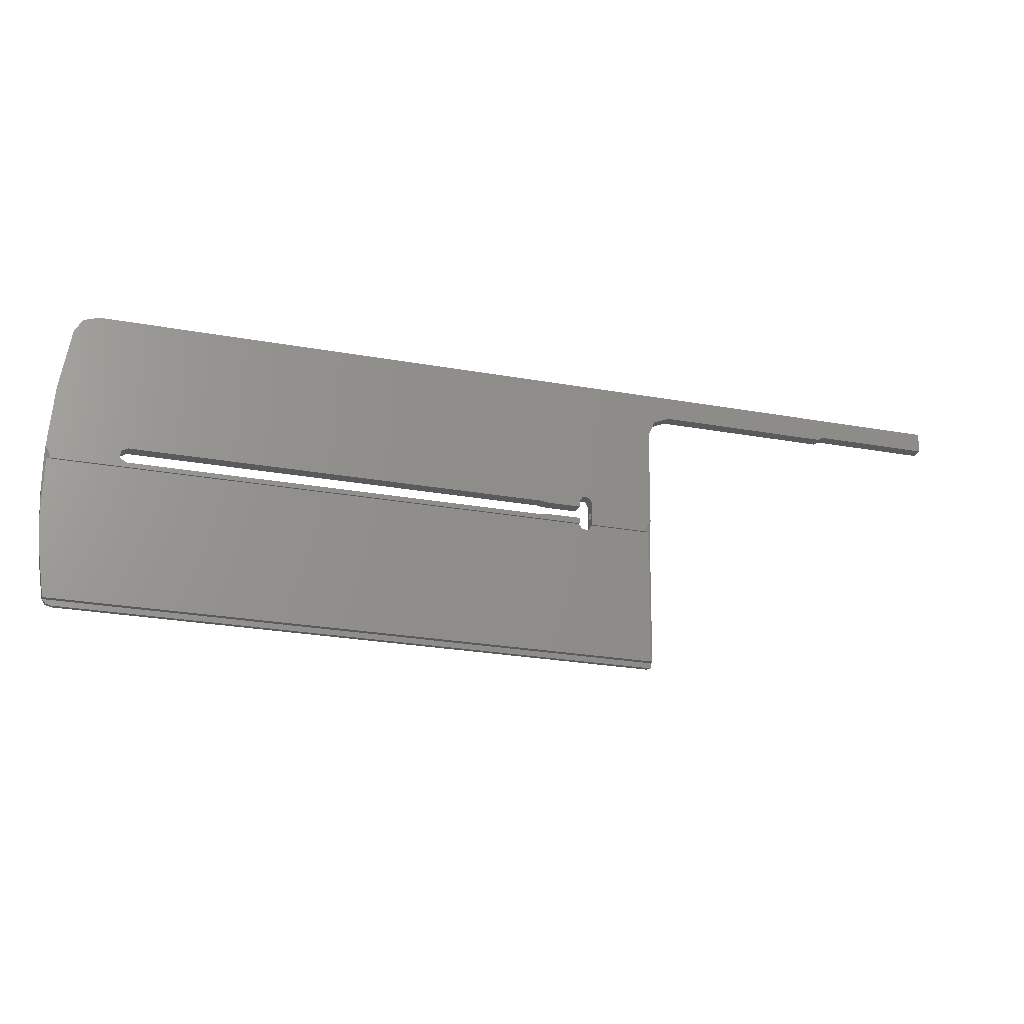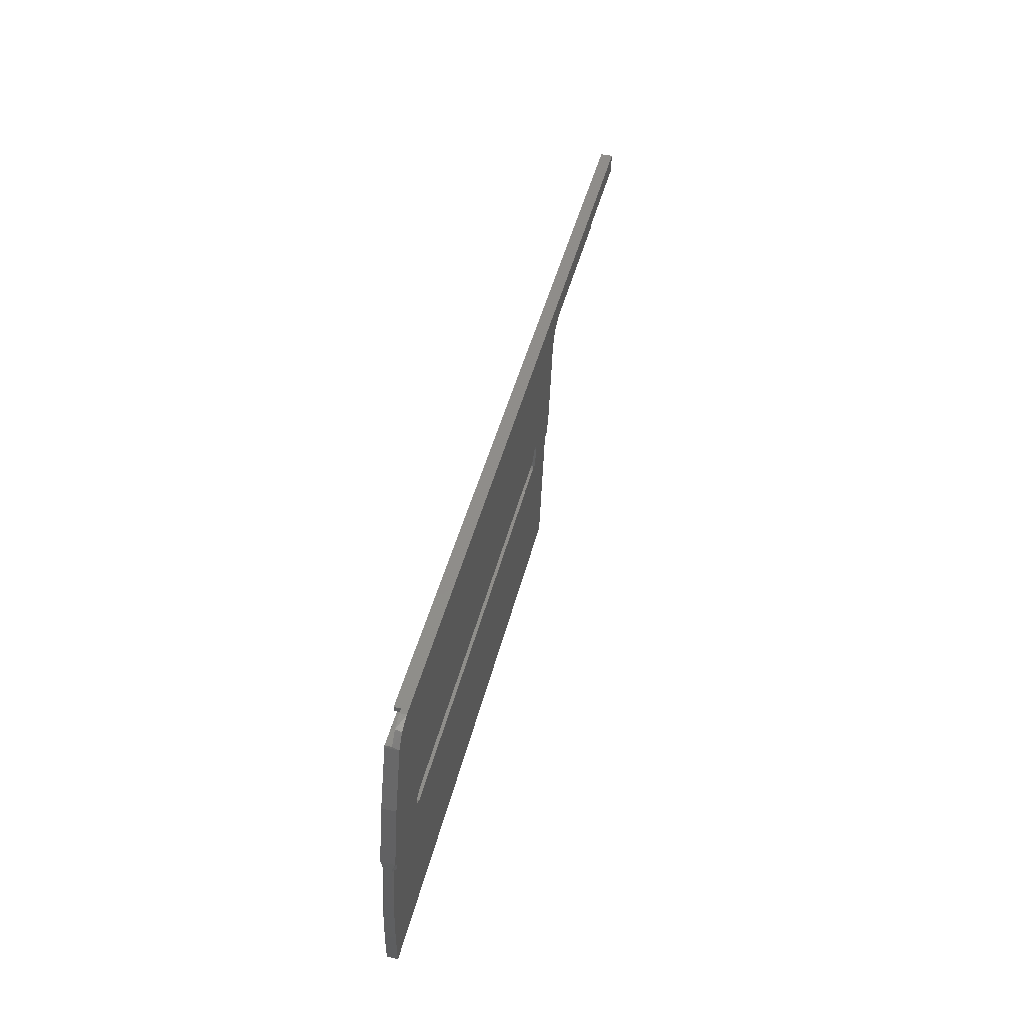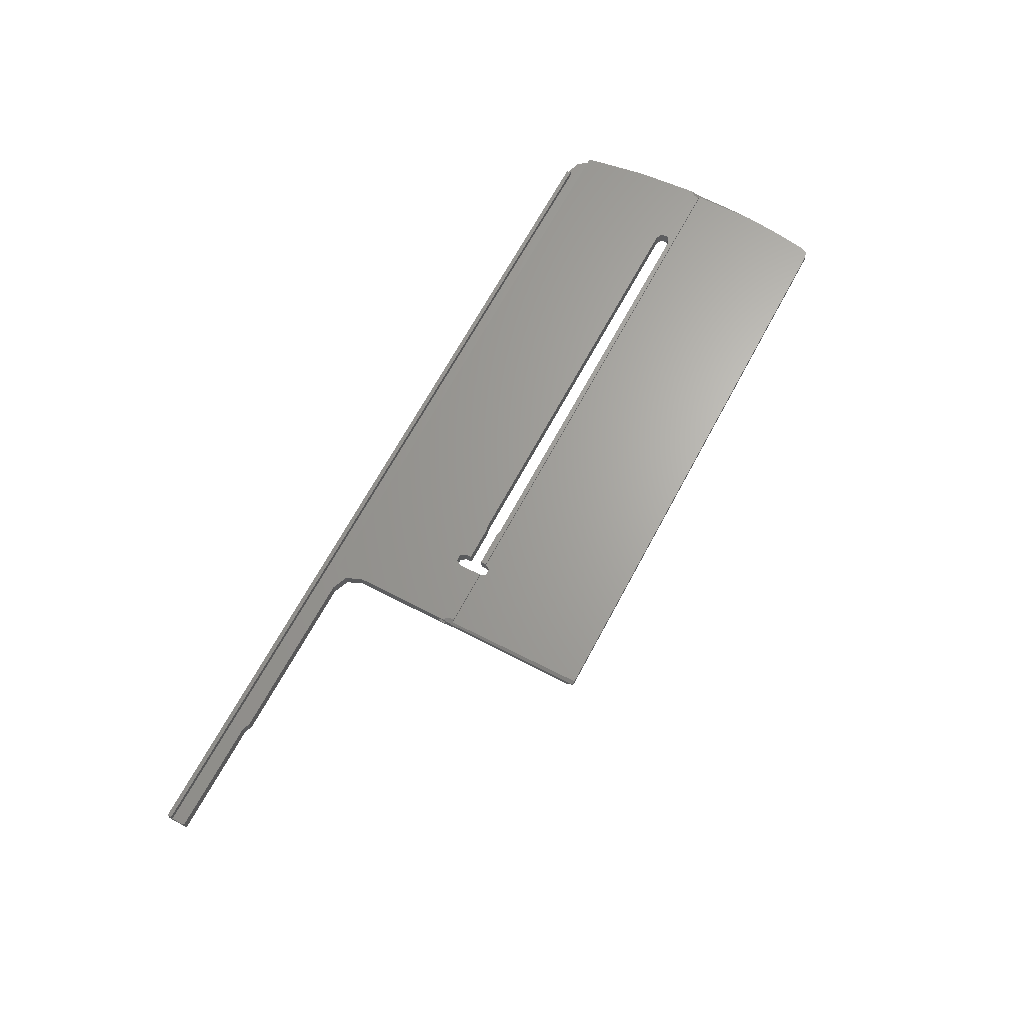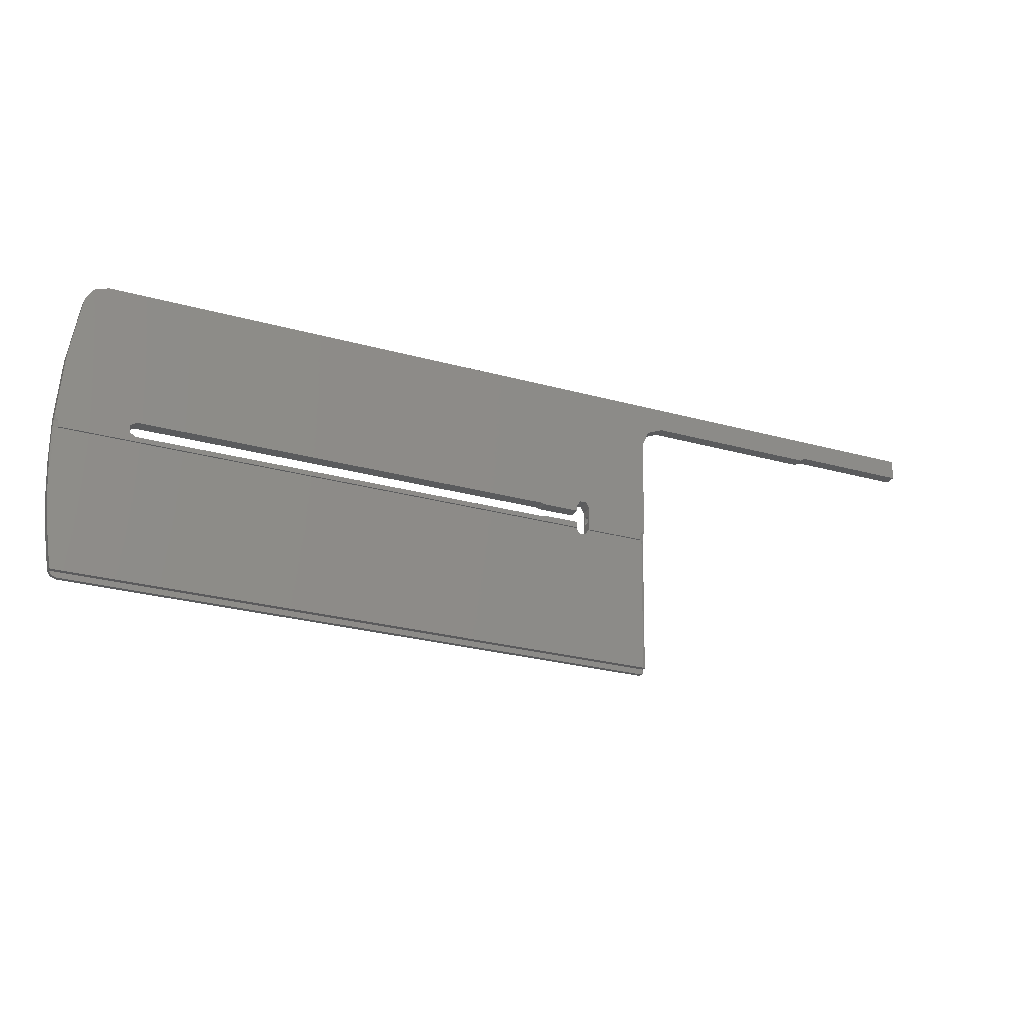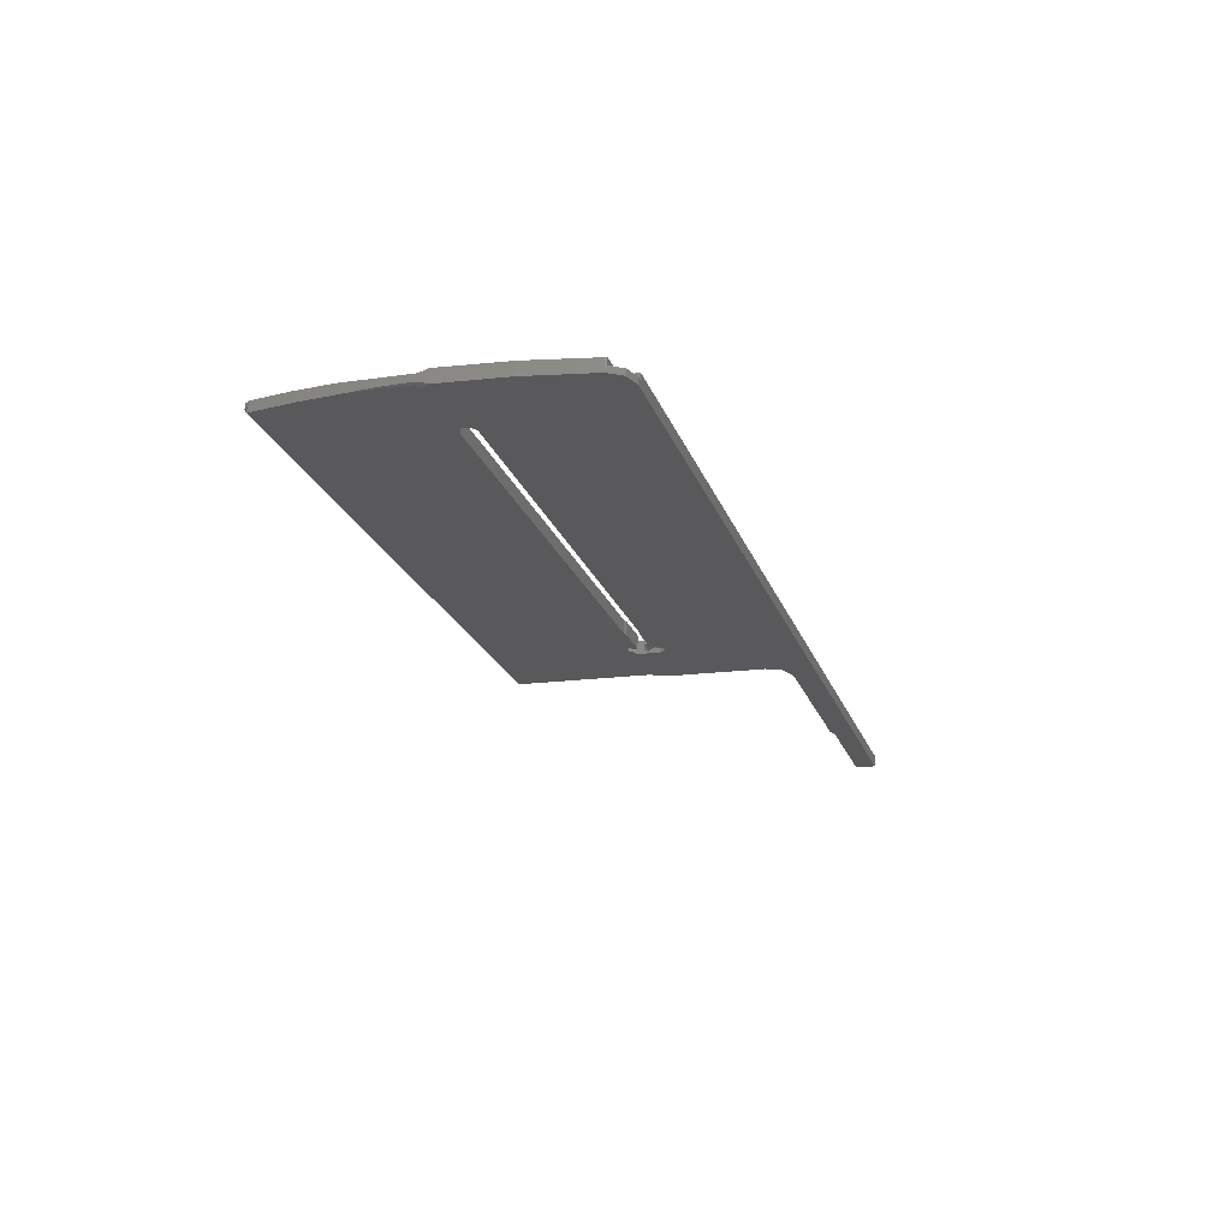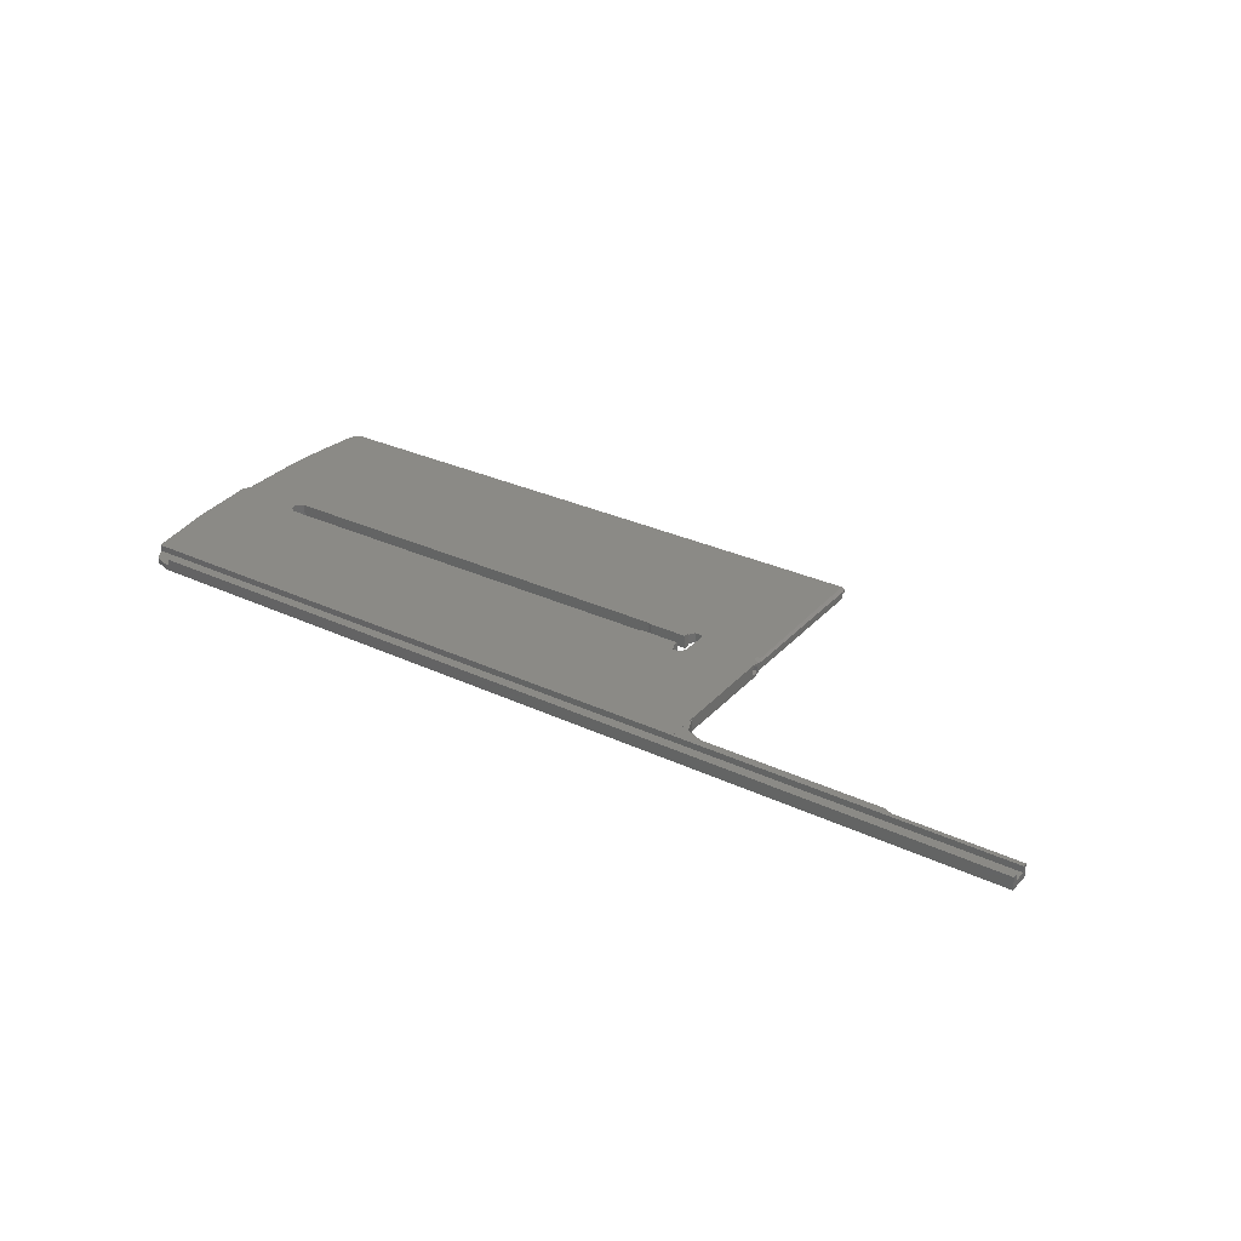
<metadata>
{"format":"stl","ext":"stl","renderer":"f3d","projection":"perspective","resolution":1024,"background":"white","views":[{"elev":-25.9,"azim":-15.9,"up":"+Z"},{"elev":40.8,"azim":-77.2,"up":"+Z"},{"elev":67.1,"azim":118.2,"up":"+Y"},{"elev":-27.0,"azim":-23.2,"up":"+Z"},{"elev":-22.7,"azim":-72.6,"up":"+Y"},{"elev":29.4,"azim":35.0,"up":"+Y"}]}
</metadata>
<code>
# stl→obj: 154 verts, 316 faces
v 320 21.61 -478.8
v 320 18.96 -479.9
v 320 21.65 -479.7
v 295 18.96 -479.9
v 295 21.65 -479.7
v 320 20.17 -476.3
v 320 18.78 -475.4
v 122.9 18.78 -475.4
v 320 20.28 -478.9
v 320 21.5 -475.2
v 124 21.5 -475.2
v 122.9 20.13 -475.3
v 124 20.13 -475.3
v 320 21.54 -476.2
v 124 21.54 -476.2
v 124 20.17 -476.3
v 118.1 20.28 -478.9
v 250 21.61 -478.8
v 118.1 21.66 -478.8
v 255 21.67 -480.4
v 294.1 18.97 -480
v 293.3 18.99 -480.6
v 294.1 21.65 -479.9
v 255 18.99 -480.6
v 293.3 21.67 -480.4
v 251.5 19.05 -482
v 250 19.19 -485.5
v 251.5 21.73 -481.9
v 235.2 19.9 -503.5
v 250 20.06 -507.6
v 250 21.87 -485.4
v 249.1 20.11 -508.7
v 250 20.64 -508.9
v 250 20.49 -507.3
v 250 20.95 -506.5
v 250 21.03 -508.2
v 248.8 20.16 -510.1
v 236 20.16 -510
v 236 20.16 -510.1
v 249.5 20.56 -510.1
v 236 19.95 -504.8
v 236 20.56 -510.1
v 236 23.05 -509.9
v 236 23.05 -510
v 236 20.49 -507.3
v 236 23.05 -509.8
v 236 21.03 -508.2
v 236 22.81 -504.6
v 236 21.96 -506.4
v 236 20.95 -506.5
v 233.7 19.9 -503.5
v 235.2 22.76 -503.3
v 233 19.95 -504.8
v 233.7 22.76 -503.3
v 233 20 -506
v 233 22.87 -505.8
v 233 22.81 -504.6
v 224.5 19.99 -505.8
v 224.9 20 -506
v 224.9 22.87 -505.8
v 224 19.99 -505.7
v 224.5 22.86 -505.7
v 132 19.99 -505.7
v 224 22.86 -505.6
v 130.6 20.02 -506.5
v 132 22.86 -505.6
v 130.6 20.09 -508.2
v 130.6 22.89 -506.4
v 116.2 20.16 -510.1
v 132 20.12 -509
v 130.6 22.97 -508.1
v 118 18.94 -479.4
v 119.7 18.83 -476.5
v 233 20.16 -510.1
v 224 20.12 -509
v 132 23 -508.9
v 224.5 20.12 -508.9
v 224 23 -508.9
v 224.9 20.11 -508.8
v 224.5 23 -508.8
v 233 20.16 -510
v 233 20.11 -508.8
v 224.9 22.99 -508.6
v 233 23.05 -509.8
v 233 22.99 -508.6
v 233 20.56 -510.1
v 233 23.05 -509.9
v 233 23.05 -510
v 115.9 19.5 -493.4
v 115.9 20.11 -508.7
v 115.5 20.56 -510.1
v 115 20.06 -507.6
v 115 20.63 -508.9
v 115 20.86 -510.1
v 115.9 22.31 -493.3
v 115 22.94 -507.5
v 118 21.68 -479.3
v 119.9 20.17 -476.3
v 118 21.79 -540.8
v 118.1 21.8 -541.1
v 118.1 22.99 -541
v 249.5 21.8 -541.1
v 249.7 22.99 -541
v 117.9 21.78 -540.6
v 116.5 21.43 -531.8
v 117.9 24.02 -540.5
v 115.5 21.08 -523
v 115.6 23.3 -524.3
v 116.6 23.66 -532.5
v 115.1 21.05 -516.5
v 115.2 22.73 -517.2
v 233.8 20.61 -511.3
v 233 22.65 -510
v 233 22.85 -510
v 235.2 20.61 -511.3
v 233.8 22.71 -511.2
v 236 22.65 -510
v 235.2 22.71 -511.2
v 236 22.85 -510
v 250 20.86 -510.1
v 250 23.19 -541
v 250 22.1 -541
v 250 22.35 -510
v 249.7 23.04 -542.2
v 250 23.22 -541.7
v 249.6 23.04 -542.2
v 249.5 23.04 -542.2
v 119.9 23.04 -542.2
v 118.8 23.03 -541.9
v 118.6 24.07 -541.7
v 249.7 23.8 -542.1
v 249.9 23.18 -542
v 249.9 23.71 -542
v 249.5 23.92 -542.2
v 119.9 24.09 -542.2
v 249.2 24.09 -542.2
v 249.5 22.65 -510
v 248.8 23.05 -510
v 250 23.62 -541.7
v 115.5 22.65 -510
v 115 22.35 -510
v 116.2 23.05 -510
v 118 21.67 -479.1
v 115.9 22.99 -508.6
v 115 22.49 -508.8
v 250 21.66 -478.8
v 249.1 22.99 -508.6
v 236 22.5 -507.3
v 236 22.03 -508.1
v 250 22.94 -507.5
v 250 22.48 -508.8
v 250 22.03 -508.1
v 250 22.5 -507.3
v 250 21.96 -506.4
f 1 2 3
f 4 3 2
f 5 1 3
f 5 3 4
f 6 7 2
f 8 2 7
f 9 6 2
f 1 9 2
f 8 4 2
f 6 10 7
f 11 7 10
f 12 8 7
f 13 12 7
f 11 13 7
f 6 14 10
f 15 10 14
f 11 10 15
f 16 14 6
f 15 14 16
f 17 6 9
f 16 6 17
f 18 9 1
f 17 9 19
f 18 19 9
f 20 18 1
f 5 20 1
f 8 21 4
f 5 4 21
f 8 22 21
f 23 21 22
f 5 21 23
f 8 24 22
f 25 22 24
f 23 22 25
f 8 26 24
f 20 24 26
f 20 25 24
f 8 27 26
f 28 26 27
f 28 20 26
f 29 30 27
f 31 27 30
f 8 29 27
f 28 27 31
f 29 32 30
f 33 30 32
f 34 35 30
f 31 30 35
f 36 34 30
f 33 36 30
f 29 37 32
f 33 32 37
f 38 39 37
f 40 37 39
f 38 38 37
f 41 38 37
f 29 41 37
f 33 37 40
f 42 39 38
f 40 39 42
f 43 38 38
f 44 42 38
f 43 44 38
f 45 38 41
f 43 38 46
f 47 46 38
f 47 38 45
f 48 41 29
f 49 41 48
f 50 41 49
f 45 41 50
f 8 51 29
f 52 29 51
f 48 29 52
f 8 53 51
f 54 51 53
f 52 51 54
f 8 55 53
f 56 53 55
f 57 53 56
f 54 53 57
f 58 59 55
f 56 55 59
f 8 58 55
f 60 59 58
f 56 59 60
f 8 61 58
f 62 58 61
f 60 58 62
f 8 63 61
f 64 61 63
f 62 61 64
f 8 65 63
f 66 63 65
f 64 63 66
f 8 67 65
f 68 65 67
f 66 65 68
f 69 70 67
f 71 67 70
f 72 69 67
f 73 72 67
f 8 73 67
f 68 67 71
f 74 75 70
f 76 70 75
f 69 74 70
f 71 70 76
f 74 77 75
f 78 75 77
f 76 75 78
f 74 79 77
f 80 77 79
f 78 77 80
f 81 82 79
f 83 79 82
f 81 81 79
f 74 81 79
f 80 79 83
f 84 82 81
f 85 82 84
f 83 82 85
f 84 81 81
f 81 74 86
f 87 81 88
f 84 81 87
f 86 74 69
f 86 88 81
f 89 90 69
f 91 69 90
f 72 89 69
f 86 69 91
f 89 92 90
f 93 90 92
f 94 91 90
f 94 90 93
f 95 92 89
f 96 92 95
f 93 92 96
f 95 89 72
f 17 72 73
f 95 72 97
f 17 97 72
f 98 73 8
f 98 17 73
f 98 8 12
f 91 99 100
f 101 100 99
f 86 91 100
f 102 86 100
f 103 102 100
f 101 103 100
f 91 104 99
f 101 99 104
f 91 105 104
f 106 104 105
f 106 101 104
f 91 107 105
f 108 105 107
f 109 105 108
f 106 105 109
f 110 107 91
f 111 108 107
f 110 111 107
f 110 91 94
f 102 112 86
f 113 86 112
f 114 86 113
f 114 88 86
f 102 115 112
f 116 112 115
f 113 112 116
f 102 42 115
f 117 115 42
f 118 115 117
f 116 115 118
f 102 40 42
f 119 117 42
f 119 42 44
f 120 40 102
f 33 40 120
f 121 122 102
f 120 102 122
f 103 121 102
f 123 122 121
f 120 122 123
f 124 121 103
f 125 121 124
f 125 123 121
f 124 103 101
f 126 124 101
f 127 126 101
f 128 127 101
f 129 128 101
f 130 129 101
f 130 101 106
f 131 124 126
f 132 125 124
f 133 124 131
f 132 124 133
f 131 126 127
f 134 127 128
f 131 127 134
f 135 128 129
f 136 128 135
f 136 134 128
f 130 135 129
f 118 136 135
f 116 118 135
f 113 116 135
f 130 113 135
f 137 134 136
f 131 134 137
f 117 137 136
f 118 117 136
f 138 137 117
f 123 137 138
f 139 137 123
f 133 137 139
f 133 131 137
f 119 138 117
f 108 140 113
f 114 113 140
f 109 108 113
f 106 109 113
f 130 106 113
f 141 140 108
f 142 88 140
f 114 140 88
f 141 142 140
f 141 108 111
f 87 88 142
f 143 19 142
f 68 142 19
f 97 143 142
f 144 97 142
f 145 144 142
f 84 87 142
f 78 84 142
f 76 78 142
f 71 76 142
f 68 71 142
f 145 142 141
f 119 44 138
f 43 138 44
f 43 46 138
f 146 138 46
f 146 147 138
f 123 138 147
f 17 19 143
f 66 68 19
f 146 66 19
f 18 146 19
f 17 143 97
f 144 95 97
f 144 96 95
f 145 96 144
f 93 96 145
f 78 85 84
f 80 83 85
f 78 80 85
f 146 64 66
f 146 62 64
f 146 60 62
f 57 56 60
f 54 57 60
f 146 54 60
f 146 52 54
f 146 48 52
f 146 46 48
f 148 48 46
f 49 48 148
f 149 148 46
f 149 46 47
f 146 150 147
f 151 147 150
f 123 147 151
f 31 150 146
f 152 150 153
f 31 153 150
f 151 150 152
f 31 146 18
f 98 12 17
f 13 17 12
f 13 16 17
f 28 18 20
f 28 31 18
f 11 16 13
f 11 15 16
f 23 25 20
f 5 23 20
f 31 154 153
f 148 153 154
f 149 152 153
f 149 153 148
f 31 35 154
f 49 154 35
f 49 148 154
f 50 35 34
f 50 49 35
f 45 34 36
f 45 50 34
f 33 152 36
f 47 36 152
f 47 45 36
f 33 151 152
f 149 47 152
f 120 123 151
f 33 120 151
f 125 139 123
f 132 139 125
f 132 133 139
f 94 141 111
f 110 94 111
f 93 145 141
f 94 93 141

</code>
